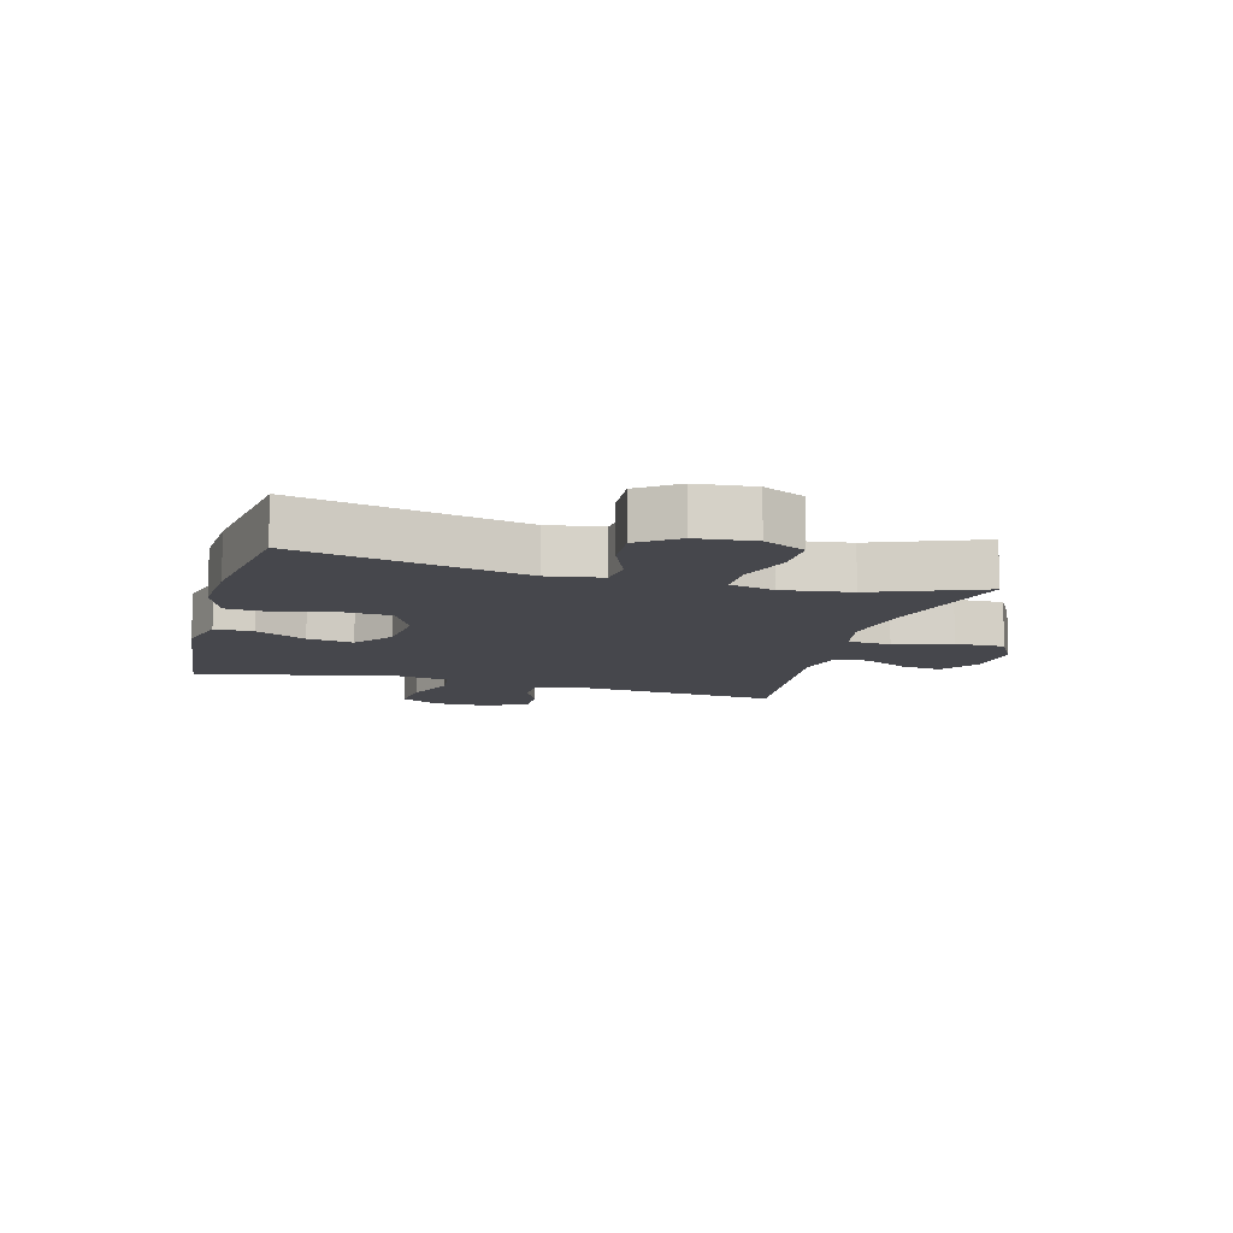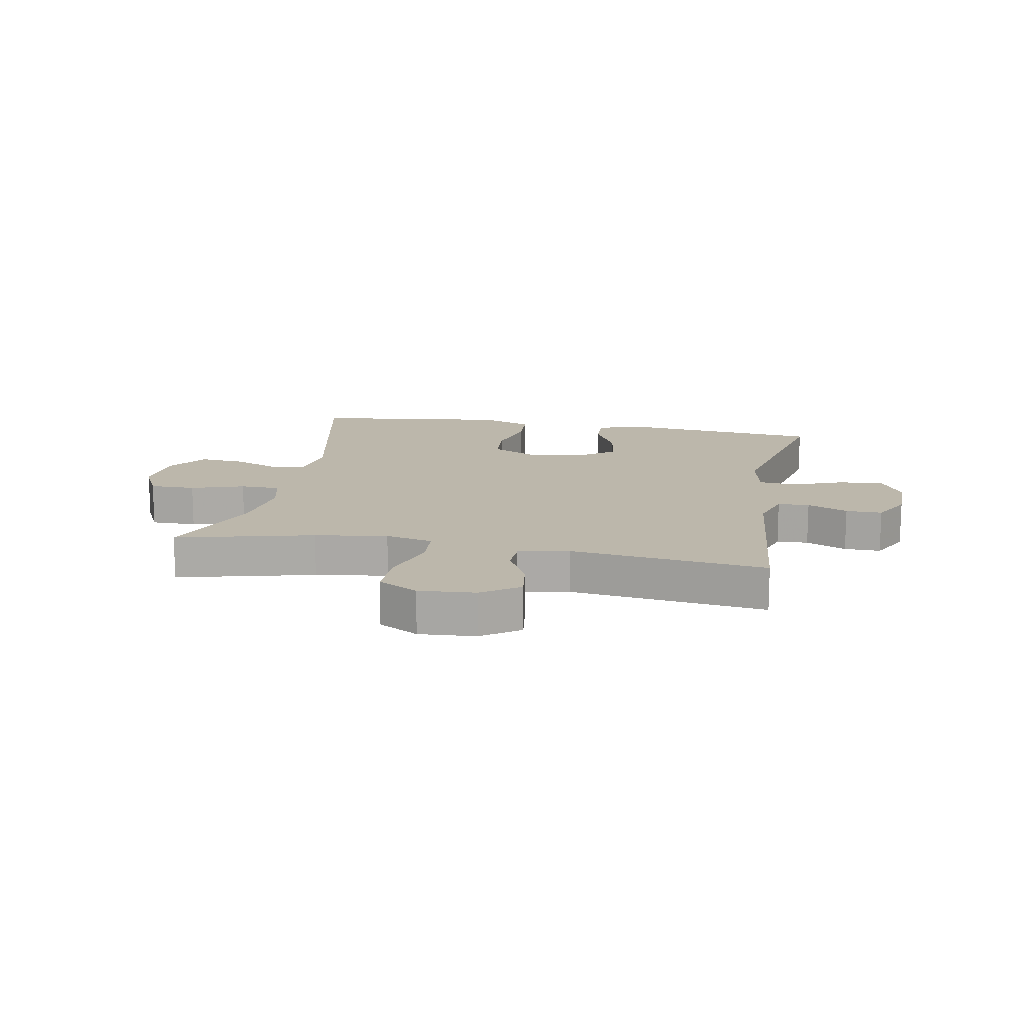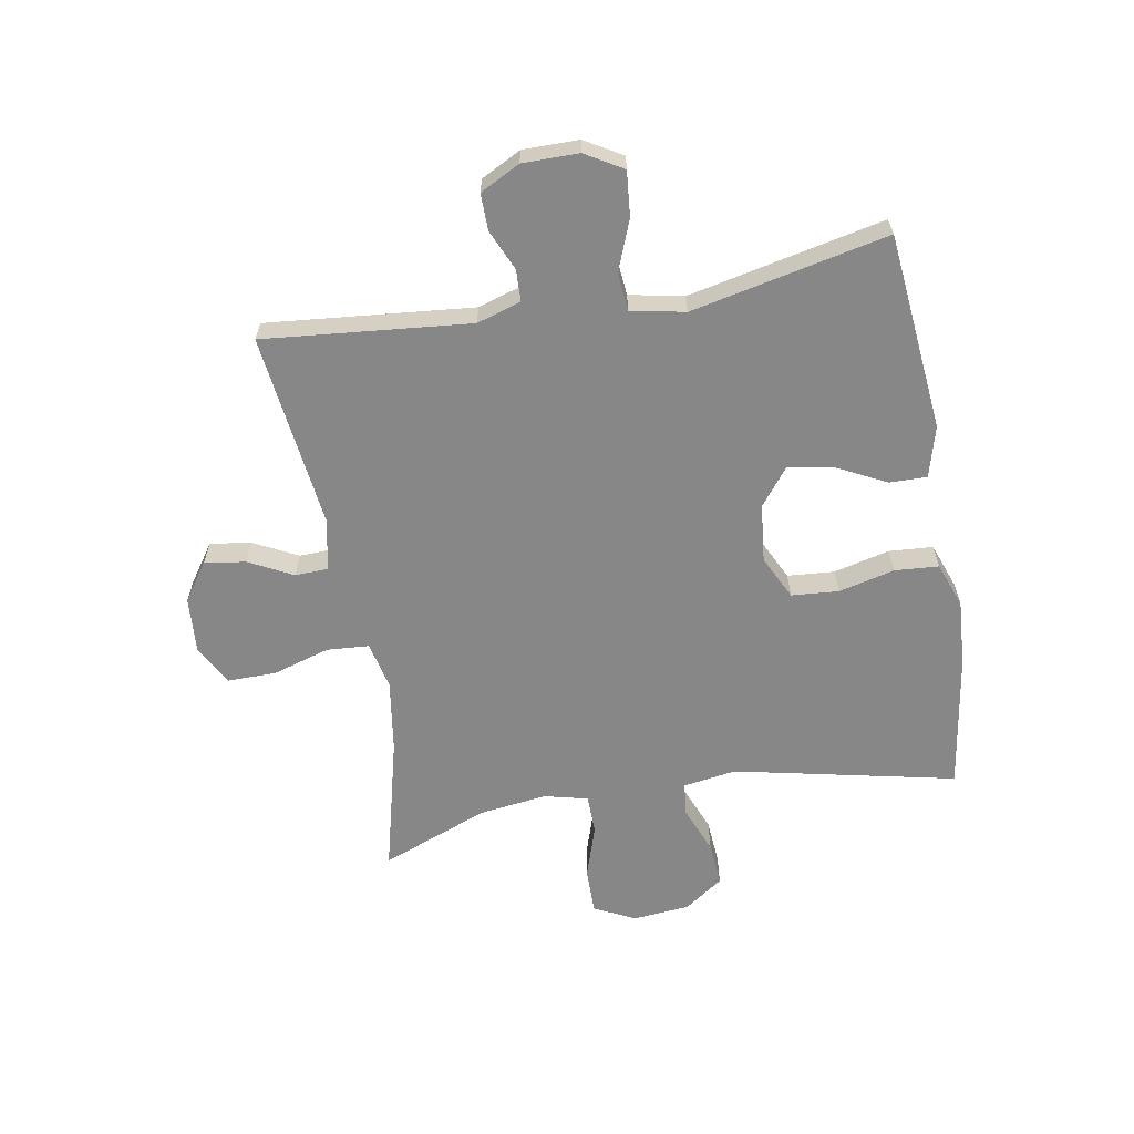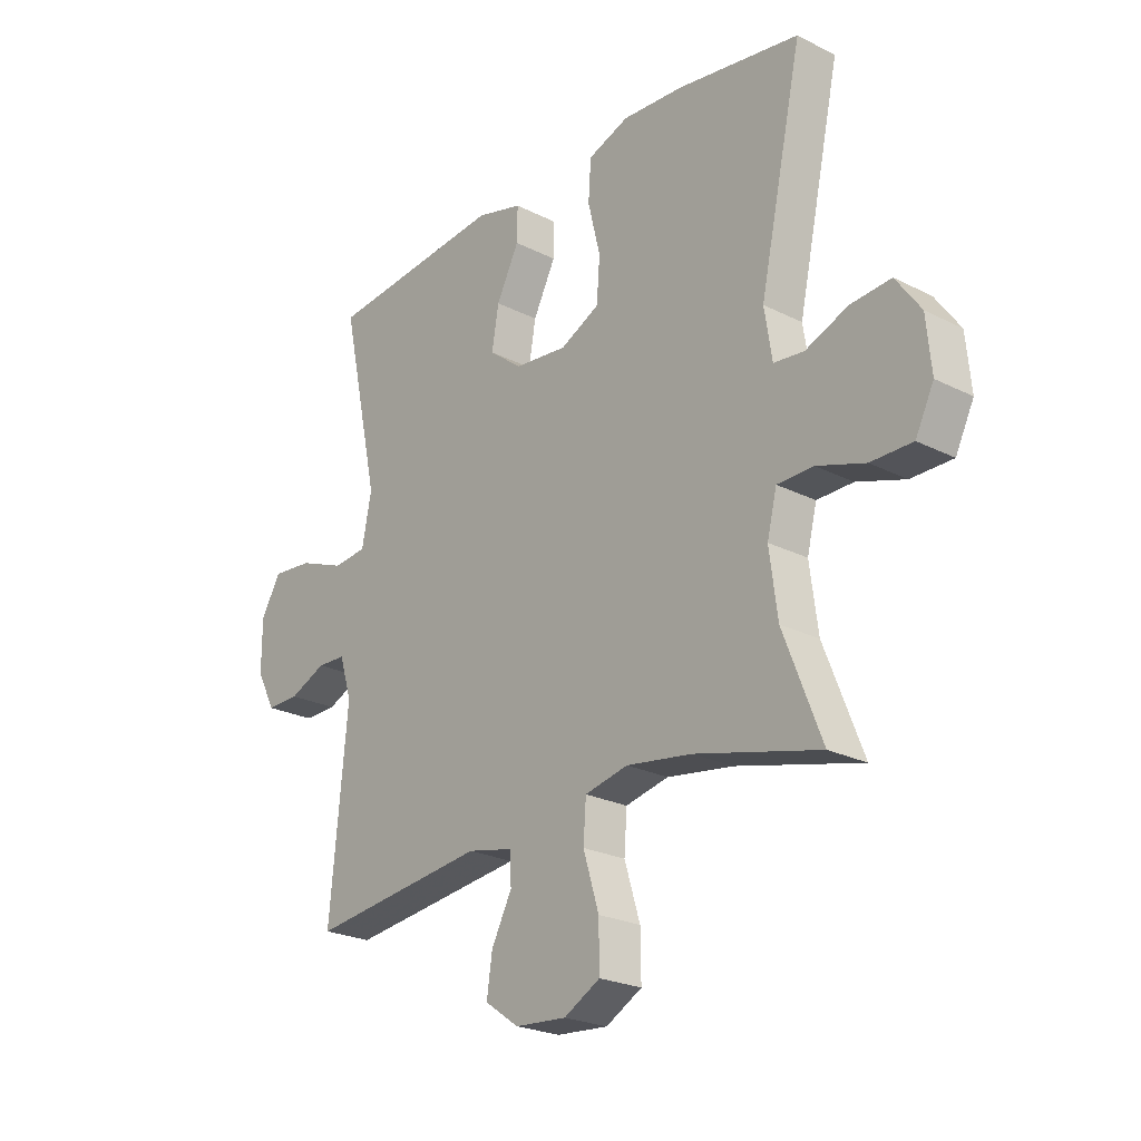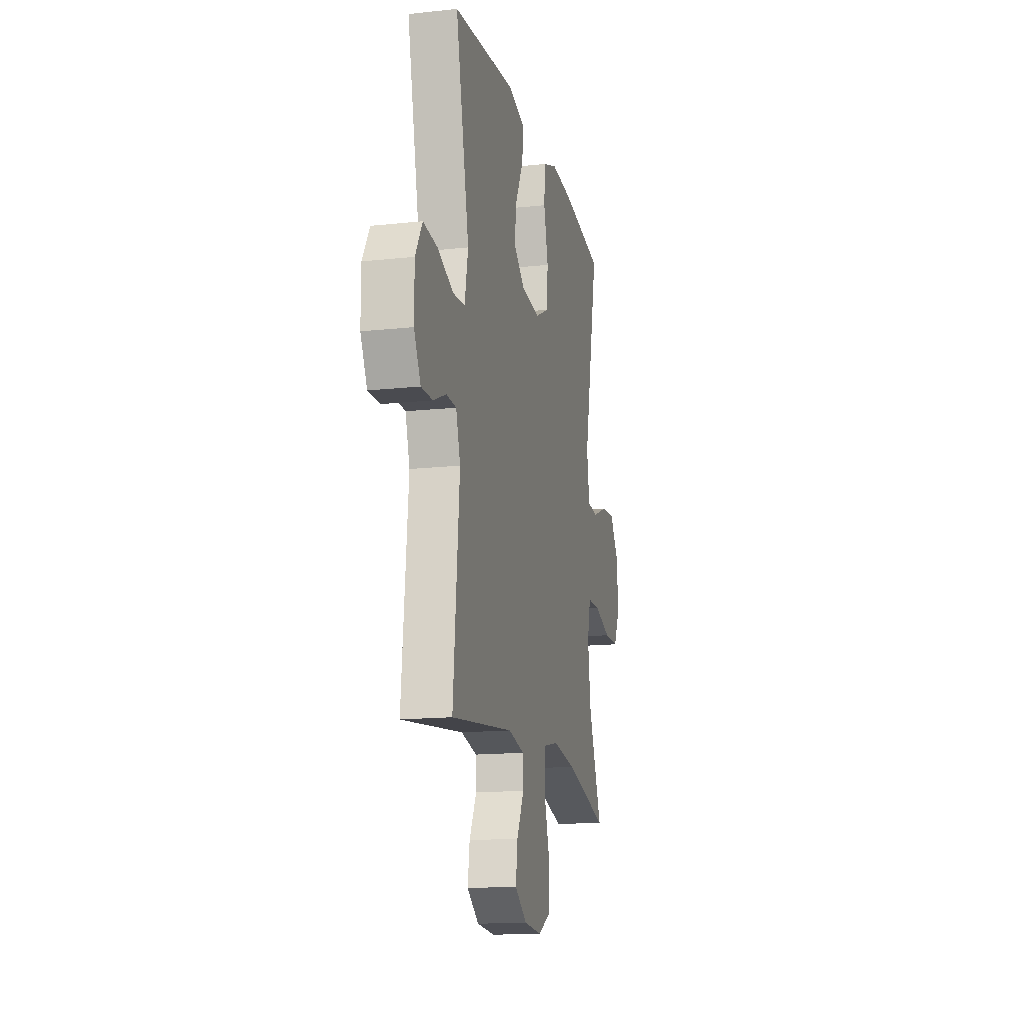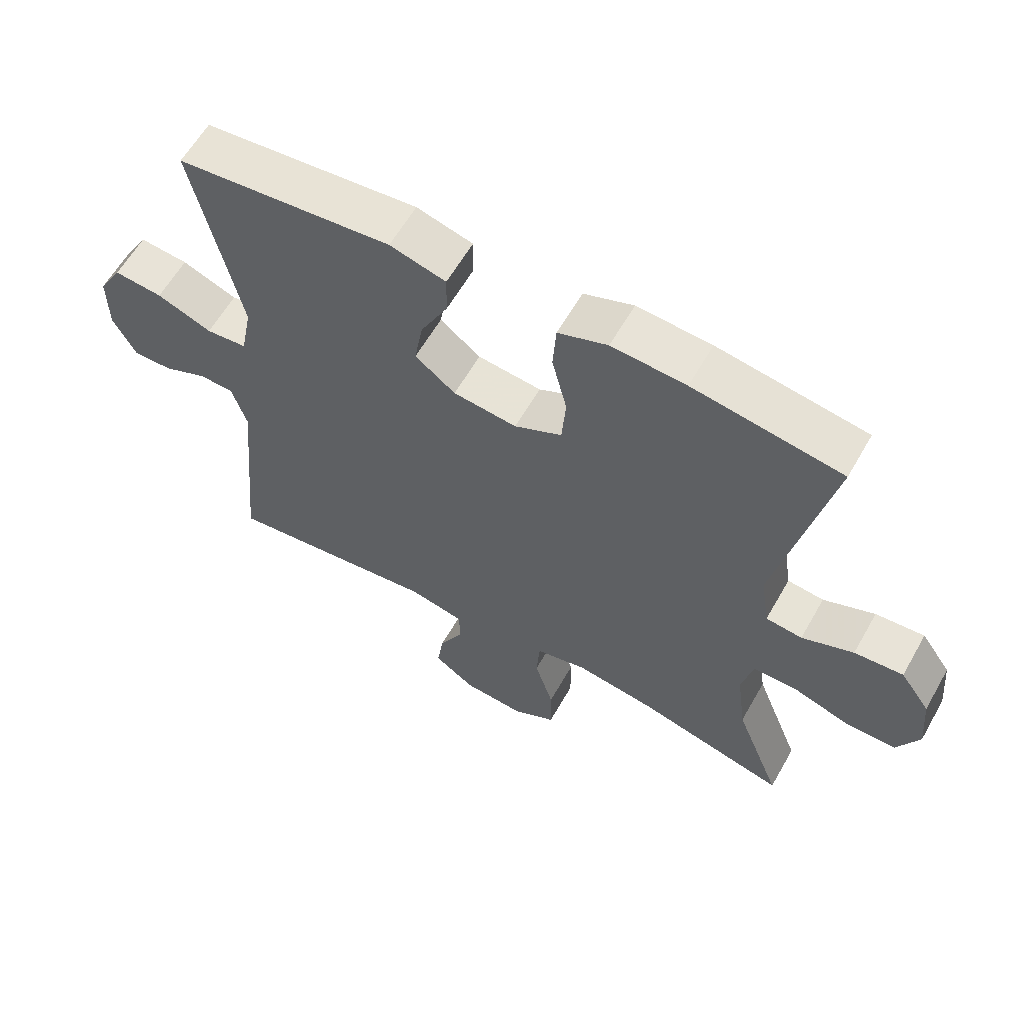
<metadata>
{"format":"obj","ext":"obj","renderer":"f3d","projection":"perspective","resolution":1024,"background":"white","views":[{"elev":-10.9,"azim":74.8,"up":"+Y"},{"elev":14.5,"azim":-169.3,"up":"+Y"},{"elev":-62.5,"azim":-80.1,"up":"+Y"},{"elev":-23.7,"azim":49.7,"up":"+Z"},{"elev":-15.3,"azim":-77.1,"up":"+Z"},{"elev":60.9,"azim":29.6,"up":"+Z"}]}
</metadata>
<code>
v -0.5 0.07 0.5
v -0.169 0.07 0.534
v -0.083 0.07 0.511
v -0.084 0.07 0.448
v -0.126 0.07 0.365
v -0.139 0.07 0.289
v -0.077 0.07 0.241
v 0.021 0.07 0.231
v 0.094 0.07 0.267
v 0.1 0.07 0.346
v 0.077 0.07 0.44
v 0.082 0.07 0.514
v 0.158 0.07 0.542
v 0.272 0.07 0.535
v 0.5 0.07 0.5
v 0.42 0.07 0.128
v 0.434 0.07 0.038
v 0.49 0.07 0.032
v 0.569 0.07 0.064
v 0.644 0.07 0.07
v 0.69 0.07 0.005
v 0.699 0.07 -0.091
v 0.665 0.07 -0.16
v 0.588 0.07 -0.16
v 0.499 0.07 -0.131
v 0.432 0.07 -0.132
v 0.414 0.07 -0.205
v 0.429 0.07 -0.319
v 0.5 0.07 -0.5
v 0.27 0.07 -0.442
v 0.148 0.07 -0.424
v 0.068 0.07 -0.442
v 0.063 0.07 -0.513
v 0.092 0.07 -0.608
v 0.093 0.07 -0.69
v 0.026 0.07 -0.727
v -0.069 0.07 -0.72
v -0.132 0.07 -0.676
v -0.122 0.07 -0.607
v -0.084 0.07 -0.533
v -0.086 0.07 -0.478
v -0.171 0.07 -0.46
v -0.5 0.07 -0.5
v -0.467 0.07 -0.154
v -0.49 0.07 -0.08
v -0.543 0.07 -0.078
v -0.611 0.07 -0.108
v -0.672 0.07 -0.109
v -0.707 0.07 -0.042
v -0.707 0.07 0.052
v -0.67 0.07 0.115
v -0.595 0.07 0.108
v -0.51 0.07 0.075
v -0.447 0.07 0.081
v -0.429 0.07 0.172
v -0.5 0 0.5
v -0.169 0 0.534
v -0.083 0 0.511
v -0.084 0 0.448
v -0.126 0 0.365
v -0.139 0 0.289
v -0.077 0 0.241
v 0.021 0 0.231
v 0.094 0 0.267
v 0.1 0 0.346
v 0.077 0 0.44
v 0.082 0 0.514
v 0.158 0 0.542
v 0.272 0 0.535
v 0.5 0 0.5
v 0.42 0 0.128
v 0.434 0 0.038
v 0.49 0 0.032
v 0.569 0 0.064
v 0.644 0 0.07
v 0.69 0 0.005
v 0.699 0 -0.091
v 0.665 0 -0.16
v 0.588 0 -0.16
v 0.499 0 -0.131
v 0.432 0 -0.132
v 0.414 0 -0.205
v 0.429 0 -0.319
v 0.5 0 -0.5
v 0.27 0 -0.442
v 0.148 0 -0.424
v 0.068 0 -0.442
v 0.063 0 -0.513
v 0.092 0 -0.608
v 0.093 0 -0.69
v 0.026 0 -0.727
v -0.069 0 -0.72
v -0.132 0 -0.676
v -0.122 0 -0.607
v -0.084 0 -0.533
v -0.086 0 -0.478
v -0.171 0 -0.46
v -0.5 0 -0.5
v -0.467 0 -0.154
v -0.49 0 -0.08
v -0.543 0 -0.078
v -0.611 0 -0.108
v -0.672 0 -0.109
v -0.707 0 -0.042
v -0.707 0 0.052
v -0.67 0 0.115
v -0.595 0 0.108
v -0.51 0 0.075
v -0.447 0 0.081
v -0.429 0 0.172
f 50 51 52 53
f 50 53 54
f 49 50 54
f 46 47 48 49
f 45 46 49 54
f 44 45 54
f 42 43 44
f 41 42 44 54
f 37 38 39 40
f 37 40 41
f 36 37 41
f 33 34 35 36
f 32 33 36 41
f 28 29 30
f 27 28 30 31
f 26 27 31 32
f 22 23 24 25
f 22 25 26
f 21 22 26
f 18 19 20 21
f 17 18 21 26
f 16 17 26 32
f 10 11 12 13
f 9 10 13 14
f 2 3 4 5
f 55 1 2 5
f 55 5 6
f 54 55 6 7
f 41 54 7 8
f 32 41 8 9
f 15 16 32
f 9 14 15 32
f 108 107 106 105
f 109 108 105
f 109 105 104
f 104 103 102 101
f 109 104 101 100
f 109 100 99
f 99 98 97
f 109 99 97 96
f 95 94 93 92
f 96 95 92
f 96 92 91
f 91 90 89 88
f 96 91 88 87
f 85 84 83
f 86 85 83 82
f 87 86 82 81
f 80 79 78 77
f 81 80 77
f 81 77 76
f 76 75 74 73
f 81 76 73 72
f 87 81 72 71
f 68 67 66 65
f 69 68 65 64
f 60 59 58 57
f 60 57 56 110
f 61 60 110
f 62 61 110 109
f 63 62 109 96
f 64 63 96 87
f 87 71 70
f 87 70 69 64
f 1 56 57 2
f 2 57 58 3
f 3 58 59 4
f 4 59 60 5
f 5 60 61 6
f 6 61 62 7
f 7 62 63 8
f 8 63 64 9
f 9 64 65 10
f 10 65 66 11
f 11 66 67 12
f 12 67 68 13
f 13 68 69 14
f 14 69 70 15
f 15 70 71 16
f 16 71 72 17
f 17 72 73 18
f 18 73 74 19
f 19 74 75 20
f 20 75 76 21
f 21 76 77 22
f 22 77 78 23
f 23 78 79 24
f 24 79 80 25
f 25 80 81 26
f 26 81 82 27
f 27 82 83 28
f 28 83 84 29
f 29 84 85 30
f 30 85 86 31
f 31 86 87 32
f 32 87 88 33
f 33 88 89 34
f 34 89 90 35
f 35 90 91 36
f 36 91 92 37
f 37 92 93 38
f 38 93 94 39
f 39 94 95 40
f 40 95 96 41
f 41 96 97 42
f 42 97 98 43
f 43 98 99 44
f 44 99 100 45
f 45 100 101 46
f 46 101 102 47
f 47 102 103 48
f 48 103 104 49
f 49 104 105 50
f 50 105 106 51
f 51 106 107 52
f 52 107 108 53
f 53 108 109 54
f 54 109 110 55
f 55 110 56 1

</code>
